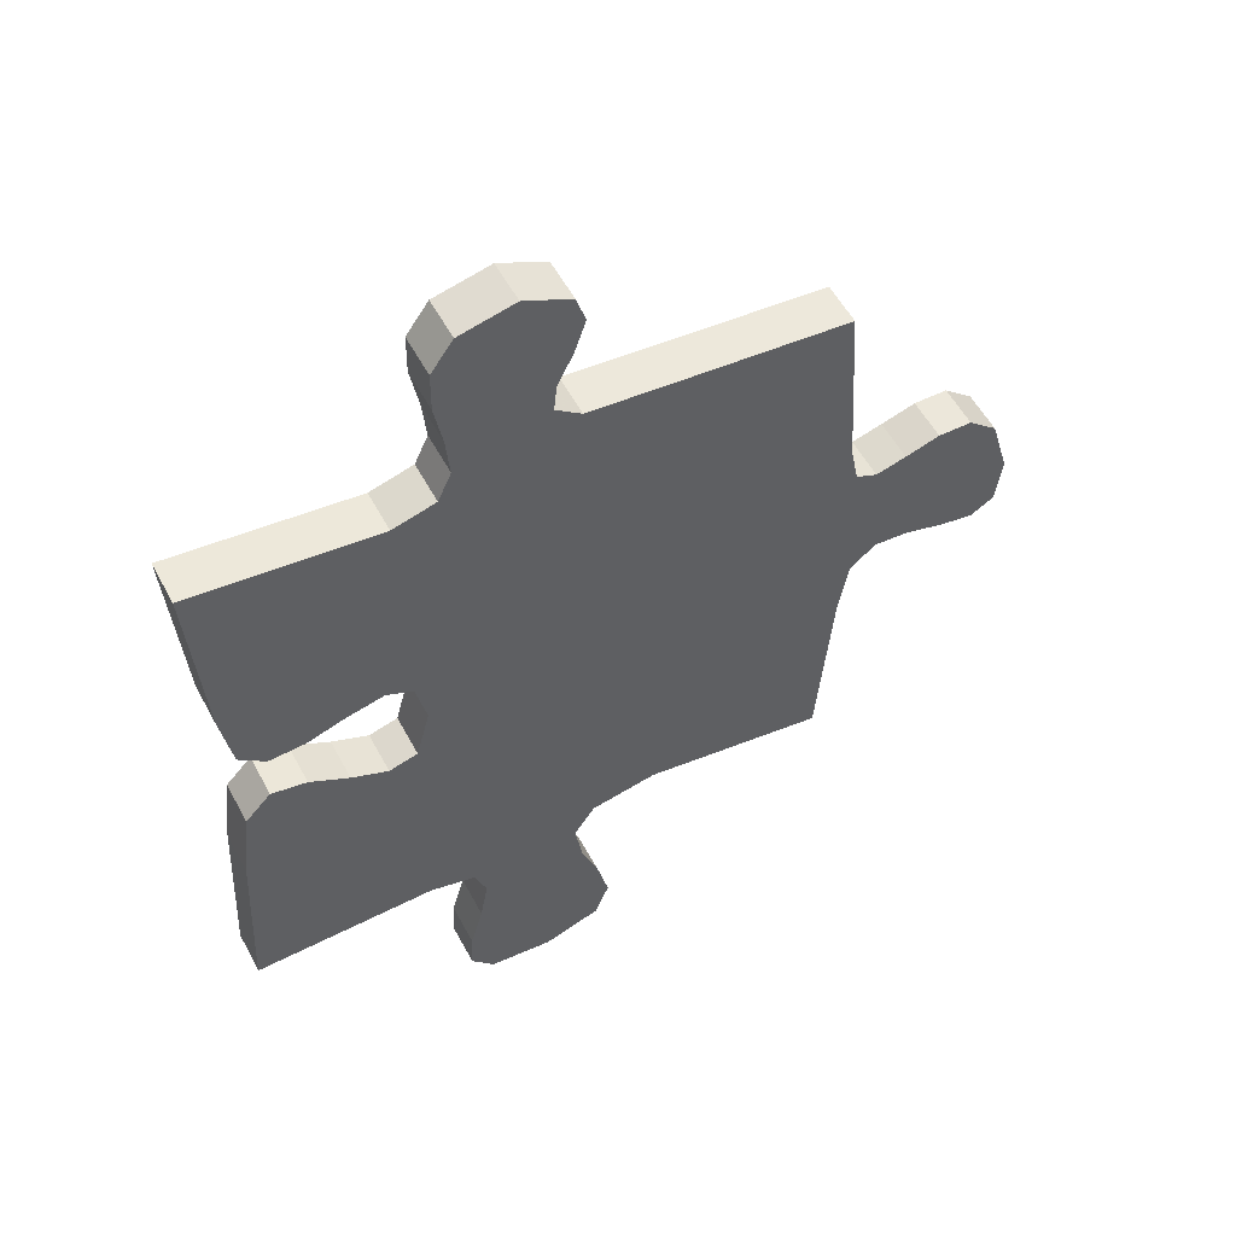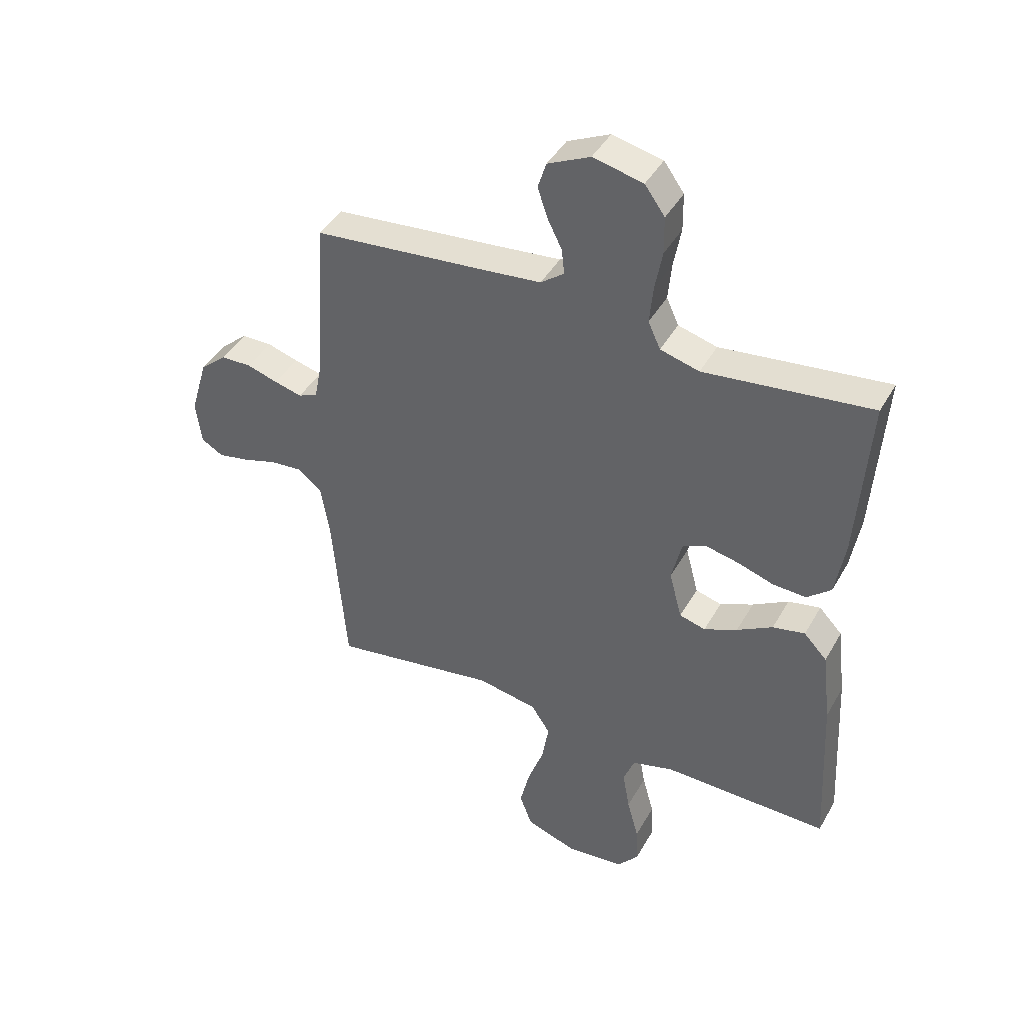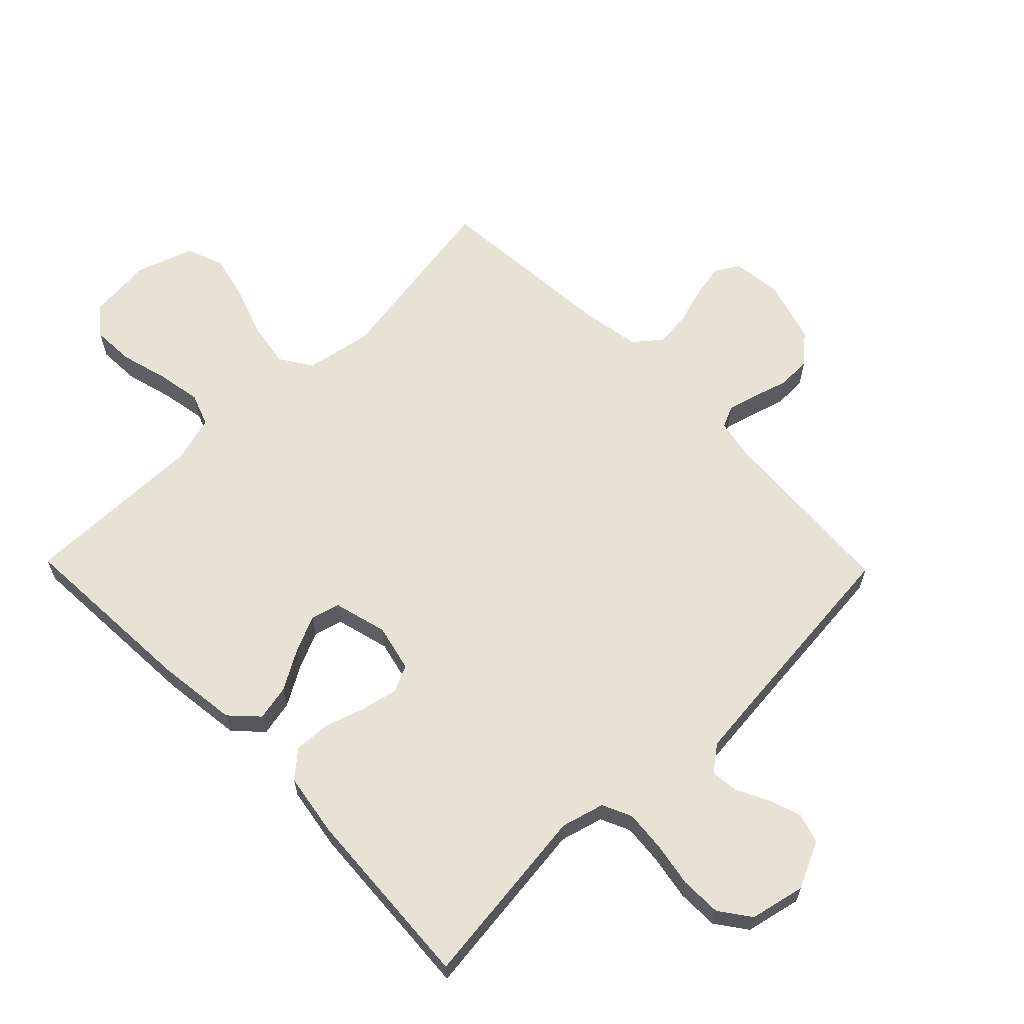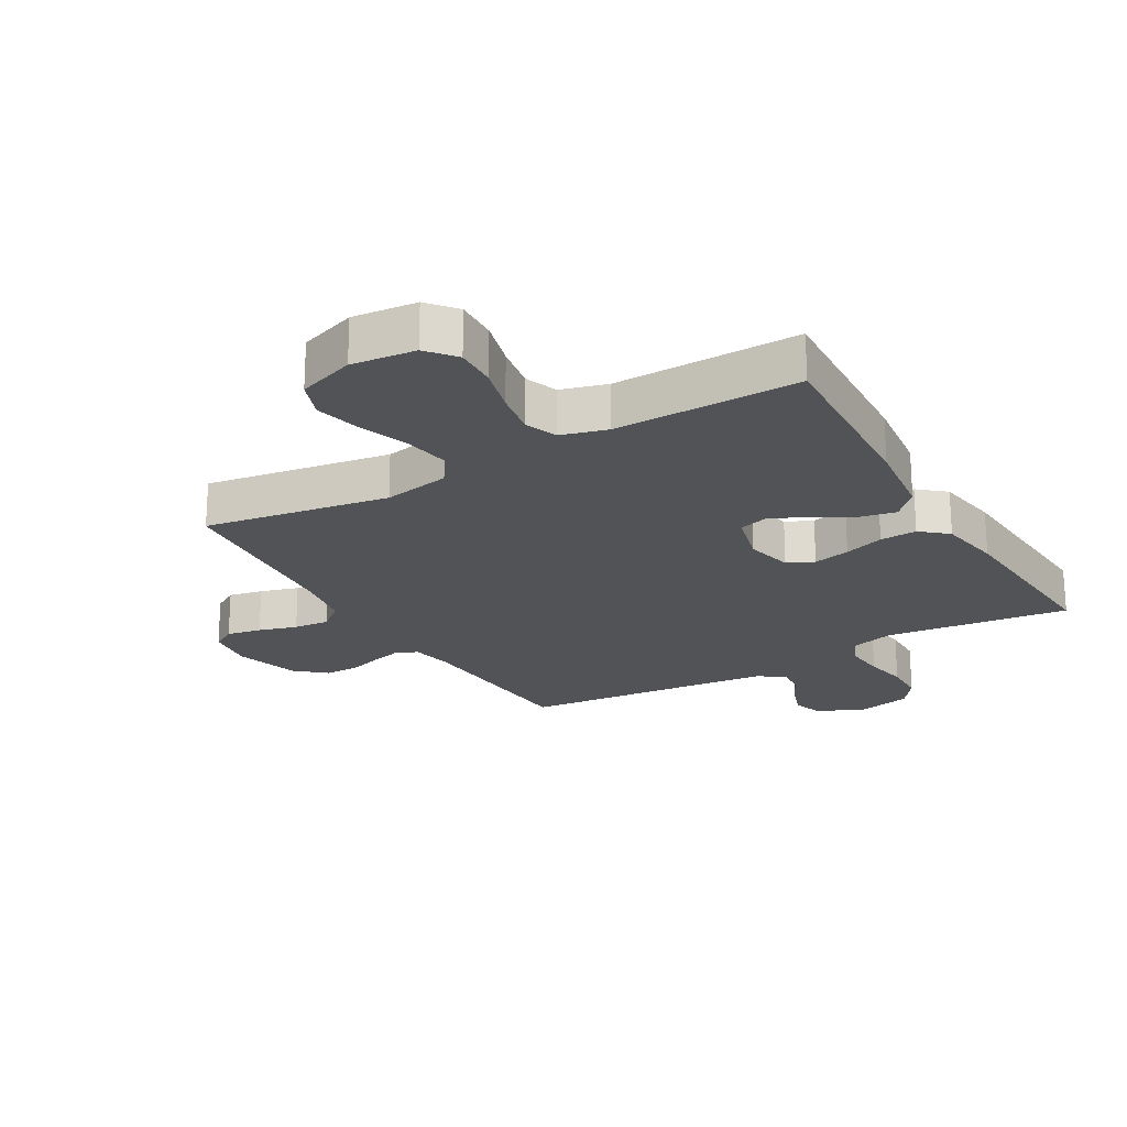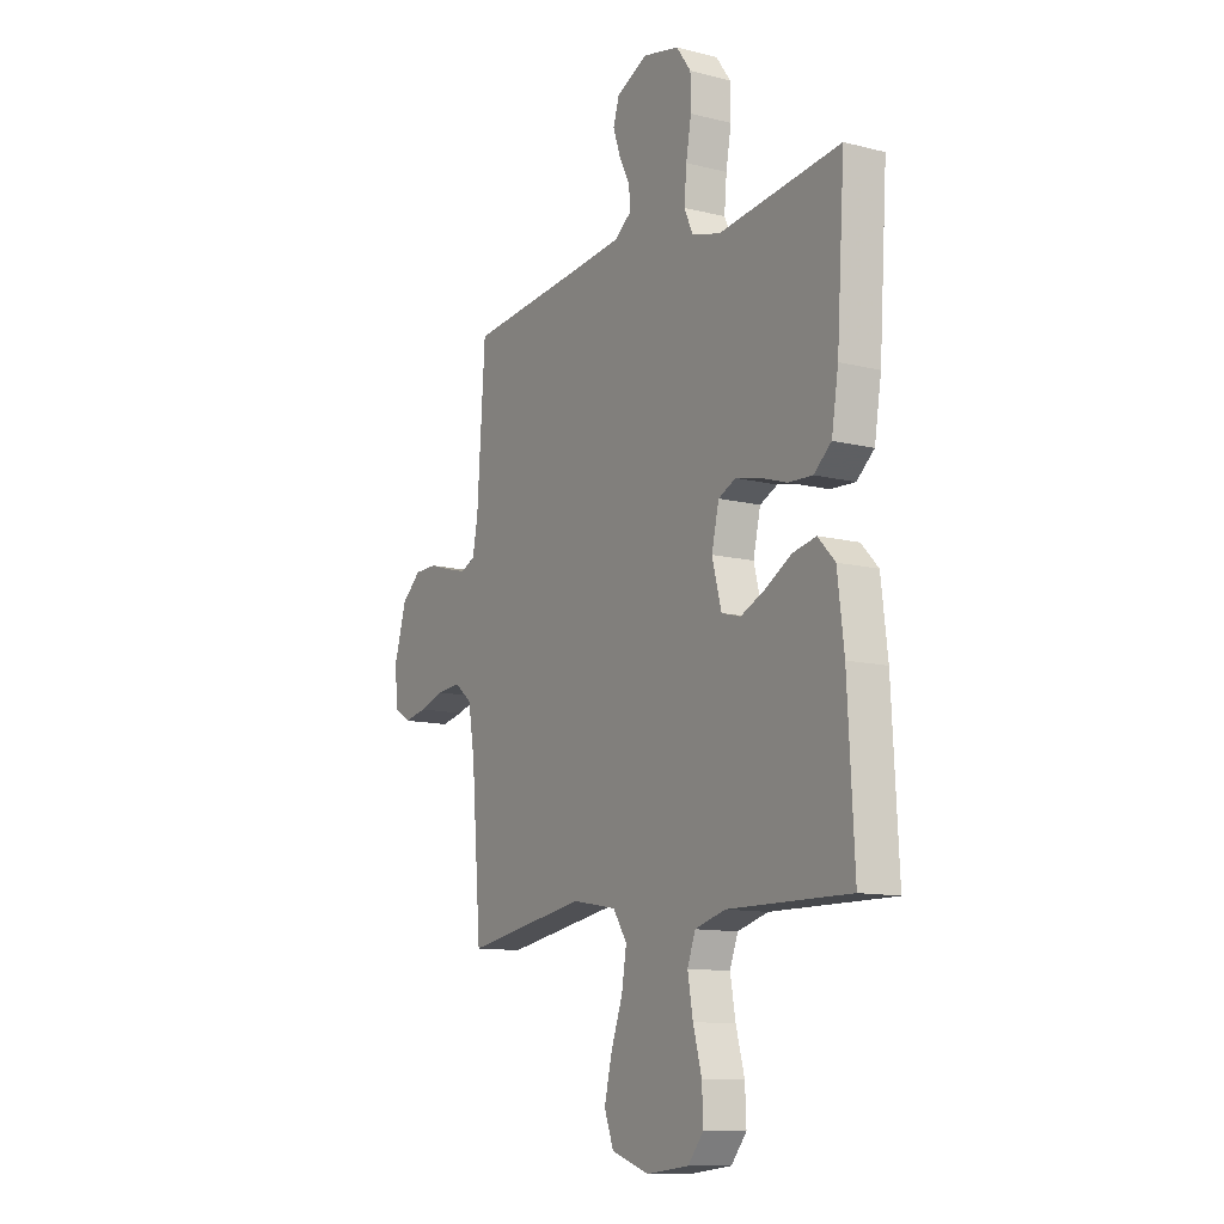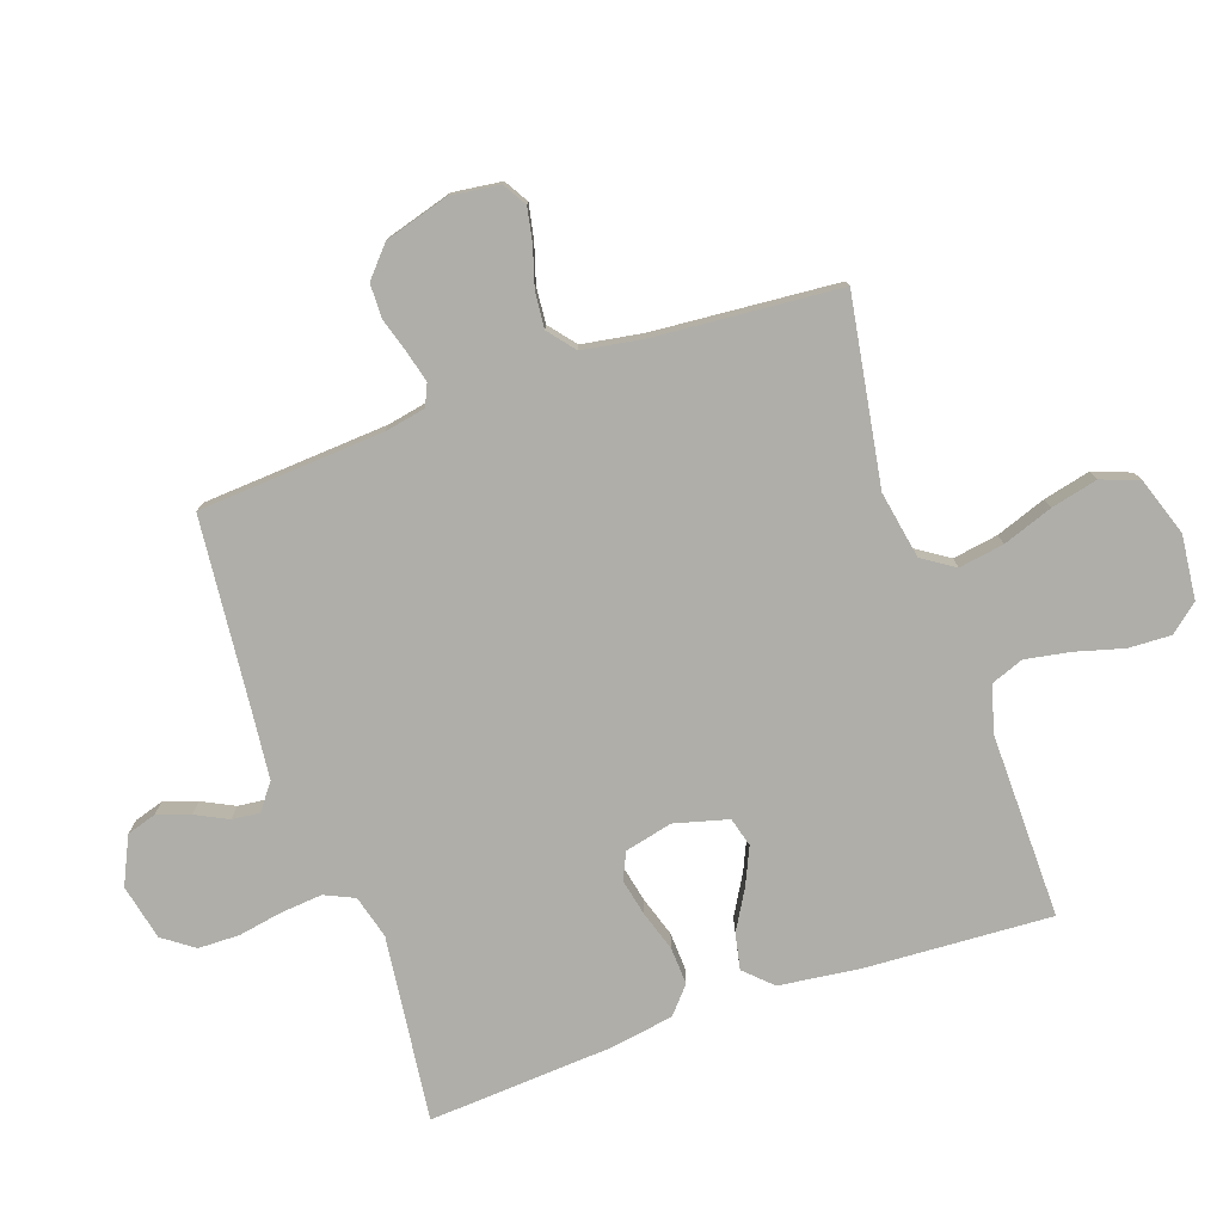
<metadata>
{"format":"obj","ext":"obj","renderer":"f3d","projection":"perspective","resolution":1024,"background":"white","views":[{"elev":55.3,"azim":-27.9,"up":"+Z"},{"elev":42.7,"azim":-152.4,"up":"+Z"},{"elev":63.1,"azim":-44.3,"up":"+Y"},{"elev":-21.7,"azim":-149.8,"up":"+Y"},{"elev":-11.7,"azim":-121.1,"up":"+Z"},{"elev":-77.5,"azim":109.1,"up":"+Y"}]}
</metadata>
<code>
v 0.5 0.07 0.5
v 0.52 0.07 0.2
v 0.533 0.07 0.134
v 0.568 0.07 0.118
v 0.618 0.07 0.131
v 0.674 0.07 0.148
v 0.729 0.07 0.147
v 0.777 0.07 0.105
v 0.808 0.07 0
v 0.798 0.07 -0.079
v 0.759 0.07 -0.102
v 0.703 0.07 -0.091
v 0.641 0.07 -0.072
v 0.583 0.07 -0.067
v 0.54 0.07 -0.102
v 0.524 0.07 -0.2
v 0.5 0.07 -0.5
v 0.2 0.07 -0.451
v 0.091 0.07 -0.471
v 0.057 0.07 -0.523
v 0.069 0.07 -0.596
v 0.098 0.07 -0.677
v 0.116 0.07 -0.753
v 0.093 0.07 -0.814
v 0 0.07 -0.846
v -0.104 0.07 -0.835
v -0.142 0.07 -0.789
v -0.139 0.07 -0.72
v -0.118 0.07 -0.643
v -0.105 0.07 -0.57
v -0.125 0.07 -0.517
v -0.2 0.07 -0.496
v -0.5 0.07 -0.5
v -0.484 0.07 -0.2
v -0.468 0.07 -0.068
v -0.426 0.07 -0.024
v -0.368 0.07 -0.036
v -0.304 0.07 -0.073
v -0.244 0.07 -0.1
v -0.197 0.07 -0.087
v -0.174 0.07 0
v -0.192 0.07 0.077
v -0.235 0.07 0.097
v -0.295 0.07 0.084
v -0.36 0.07 0.063
v -0.42 0.07 0.06
v -0.463 0.07 0.097
v -0.48 0.07 0.2
v -0.5 0.07 0.5
v -0.2 0.07 0.464
v -0.13 0.07 0.483
v -0.108 0.07 0.531
v -0.114 0.07 0.598
v -0.127 0.07 0.67
v -0.126 0.07 0.737
v -0.09 0.07 0.787
v 0 0.07 0.807
v 0.076 0.07 0.771
v 0.091 0.07 0.723
v 0.073 0.07 0.67
v 0.047 0.07 0.618
v 0.042 0.07 0.573
v 0.084 0.07 0.541
v 0.2 0.07 0.529
v 0.5 0 0.5
v 0.52 0 0.2
v 0.533 0 0.134
v 0.568 0 0.118
v 0.618 0 0.131
v 0.674 0 0.148
v 0.729 0 0.147
v 0.777 0 0.105
v 0.808 0 0
v 0.798 0 -0.079
v 0.759 0 -0.102
v 0.703 0 -0.091
v 0.641 0 -0.072
v 0.583 0 -0.067
v 0.54 0 -0.102
v 0.524 0 -0.2
v 0.5 0 -0.5
v 0.2 0 -0.451
v 0.091 0 -0.471
v 0.057 0 -0.523
v 0.069 0 -0.596
v 0.098 0 -0.677
v 0.116 0 -0.753
v 0.093 0 -0.814
v 0 0 -0.846
v -0.104 0 -0.835
v -0.142 0 -0.789
v -0.139 0 -0.72
v -0.118 0 -0.643
v -0.105 0 -0.57
v -0.125 0 -0.517
v -0.2 0 -0.496
v -0.5 0 -0.5
v -0.484 0 -0.2
v -0.468 0 -0.068
v -0.426 0 -0.024
v -0.368 0 -0.036
v -0.304 0 -0.073
v -0.244 0 -0.1
v -0.197 0 -0.087
v -0.174 0 0
v -0.192 0 0.077
v -0.235 0 0.097
v -0.295 0 0.084
v -0.36 0 0.063
v -0.42 0 0.06
v -0.463 0 0.097
v -0.48 0 0.2
v -0.5 0 0.5
v -0.2 0 0.464
v -0.13 0 0.483
v -0.108 0 0.531
v -0.114 0 0.598
v -0.127 0 0.67
v -0.126 0 0.737
v -0.09 0 0.787
v 0 0 0.807
v 0.076 0 0.771
v 0.091 0 0.723
v 0.073 0 0.67
v 0.047 0 0.618
v 0.042 0 0.573
v 0.084 0 0.541
v 0.2 0 0.529
f 59 60 61
f 58 59 61
f 57 58 61
f 56 57 61
f 55 56 61
f 54 55 61
f 53 54 61
f 52 53 61 62
f 51 52 62 63
f 48 49 50
f 47 48 50
f 46 47 50
f 45 46 50
f 44 45 50
f 51 63 64
f 50 51 64
f 44 50 64
f 43 44 64
f 36 37 38
f 35 36 38
f 34 35 38
f 33 34 38
f 32 33 38
f 31 32 38 39
f 30 31 39 40
f 27 28 29
f 26 27 29
f 25 26 29
f 24 25 29
f 23 24 29
f 22 23 29
f 21 22 29
f 20 21 29 30
f 30 40 41
f 20 30 41
f 19 20 41
f 16 17 18
f 19 41 42
f 18 19 42
f 16 18 42
f 15 16 42
f 11 12 13
f 10 11 13
f 9 10 13
f 8 9 13
f 7 8 13
f 6 7 13
f 5 6 13
f 4 5 13 14
f 64 1 2
f 43 64 2
f 42 43 2
f 15 42 2
f 3 4 14 15
f 2 3 15
f 125 124 123
f 125 123 122
f 125 122 121
f 125 121 120
f 125 120 119
f 125 119 118
f 125 118 117
f 126 125 117 116
f 127 126 116 115
f 114 113 112
f 114 112 111
f 114 111 110
f 114 110 109
f 114 109 108
f 128 127 115
f 128 115 114
f 128 114 108
f 128 108 107
f 102 101 100
f 102 100 99
f 102 99 98
f 102 98 97
f 102 97 96
f 103 102 96 95
f 104 103 95 94
f 93 92 91
f 93 91 90
f 93 90 89
f 93 89 88
f 93 88 87
f 93 87 86
f 93 86 85
f 94 93 85 84
f 105 104 94
f 105 94 84
f 105 84 83
f 82 81 80
f 106 105 83
f 106 83 82
f 106 82 80
f 106 80 79
f 77 76 75
f 77 75 74
f 77 74 73
f 77 73 72
f 77 72 71
f 77 71 70
f 77 70 69
f 78 77 69 68
f 66 65 128
f 66 128 107
f 66 107 106
f 66 106 79
f 79 78 68 67
f 79 67 66
f 1 65 66 2
f 2 66 67 3
f 3 67 68 4
f 4 68 69 5
f 5 69 70 6
f 6 70 71 7
f 7 71 72 8
f 8 72 73 9
f 9 73 74 10
f 10 74 75 11
f 11 75 76 12
f 12 76 77 13
f 13 77 78 14
f 14 78 79 15
f 15 79 80 16
f 16 80 81 17
f 17 81 82 18
f 18 82 83 19
f 19 83 84 20
f 20 84 85 21
f 21 85 86 22
f 22 86 87 23
f 23 87 88 24
f 24 88 89 25
f 25 89 90 26
f 26 90 91 27
f 27 91 92 28
f 28 92 93 29
f 29 93 94 30
f 30 94 95 31
f 31 95 96 32
f 32 96 97 33
f 33 97 98 34
f 34 98 99 35
f 35 99 100 36
f 36 100 101 37
f 37 101 102 38
f 38 102 103 39
f 39 103 104 40
f 40 104 105 41
f 41 105 106 42
f 42 106 107 43
f 43 107 108 44
f 44 108 109 45
f 45 109 110 46
f 46 110 111 47
f 47 111 112 48
f 48 112 113 49
f 49 113 114 50
f 50 114 115 51
f 51 115 116 52
f 52 116 117 53
f 53 117 118 54
f 54 118 119 55
f 55 119 120 56
f 56 120 121 57
f 57 121 122 58
f 58 122 123 59
f 59 123 124 60
f 60 124 125 61
f 61 125 126 62
f 62 126 127 63
f 63 127 128 64
f 64 128 65 1

</code>
